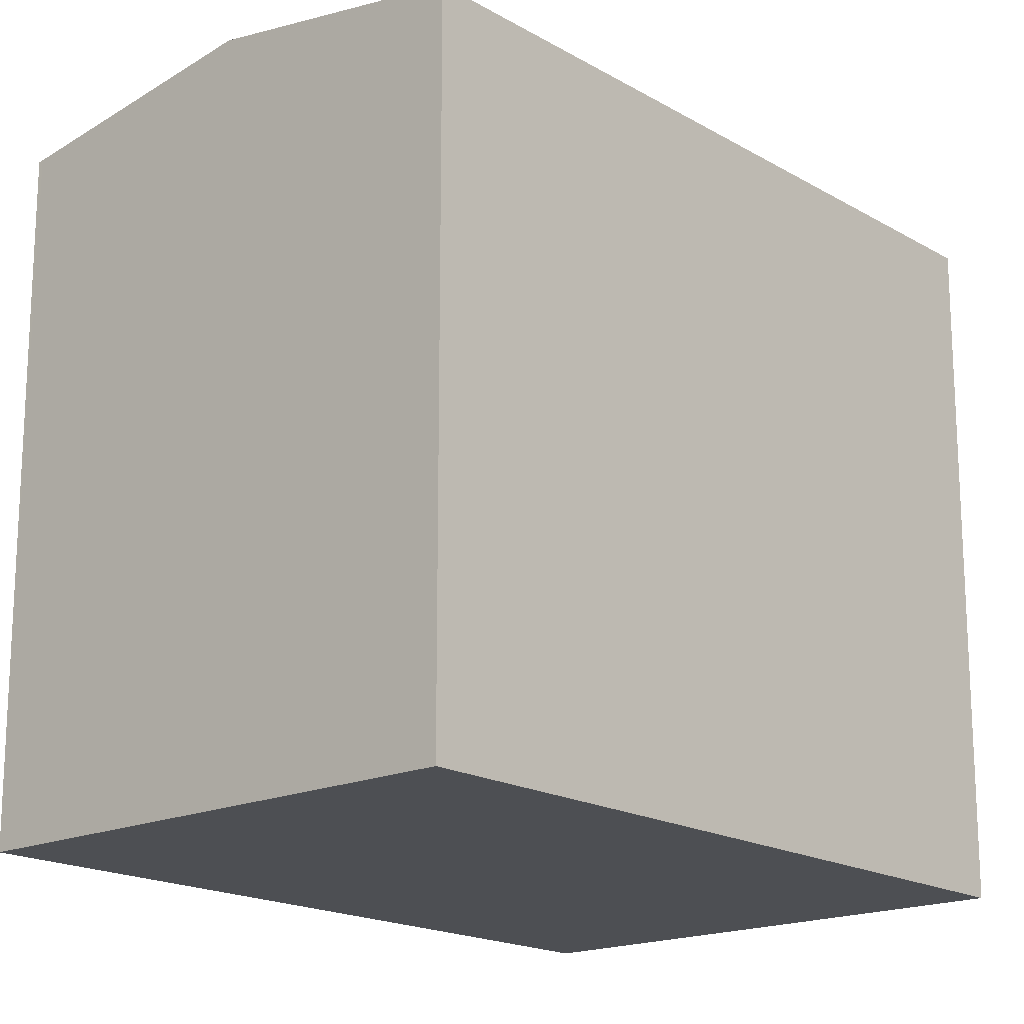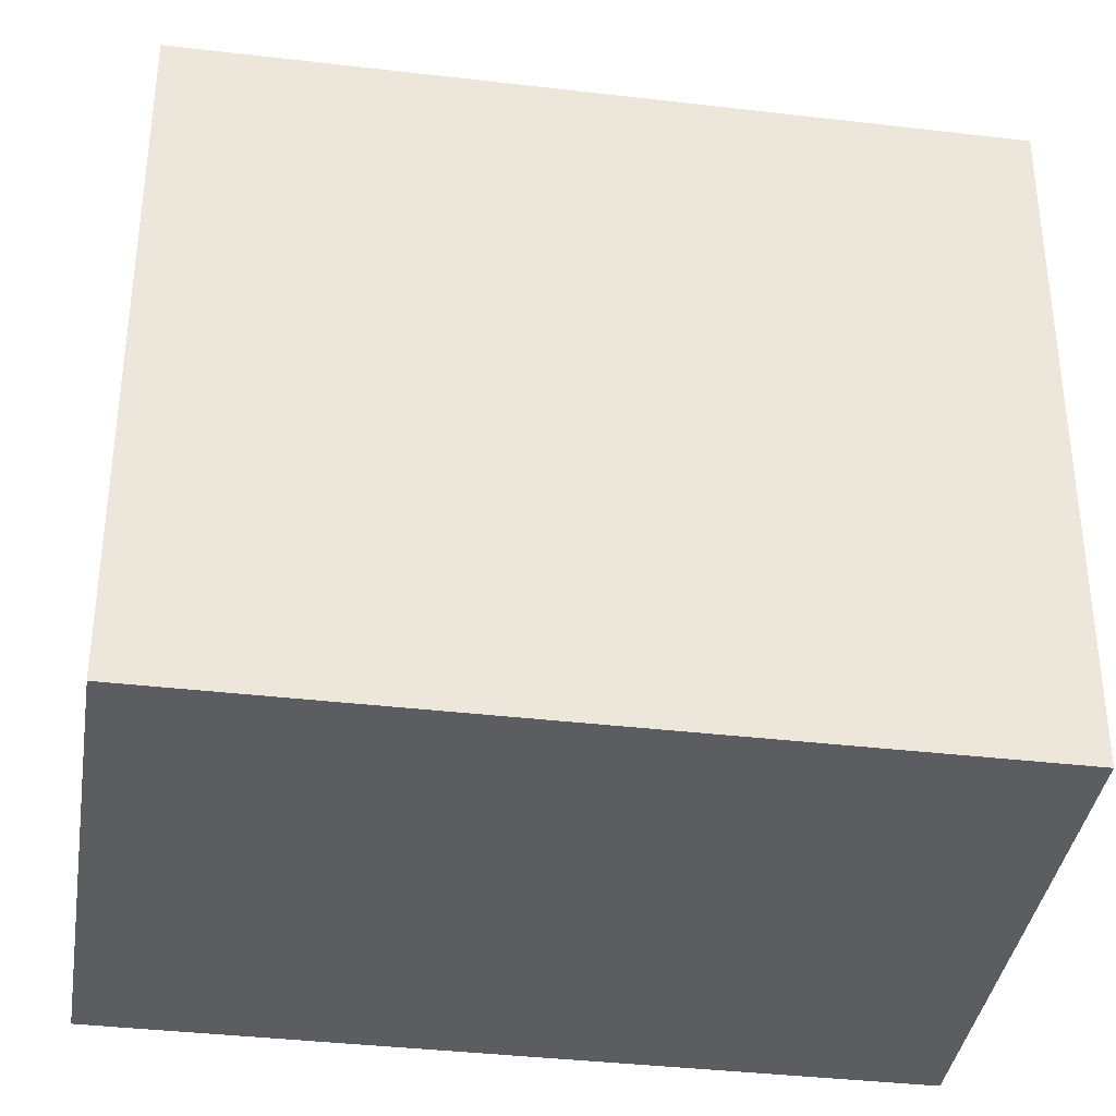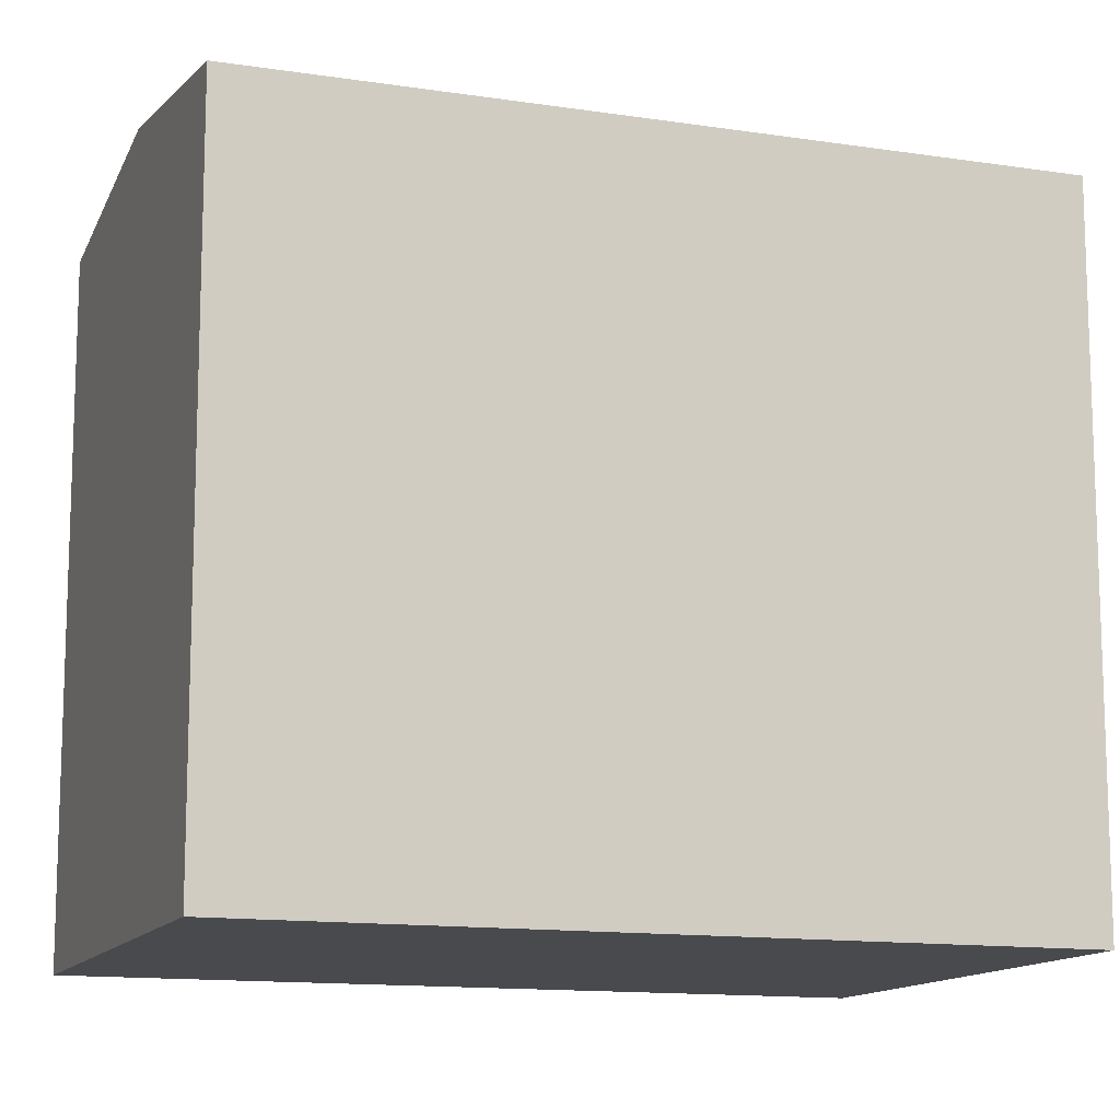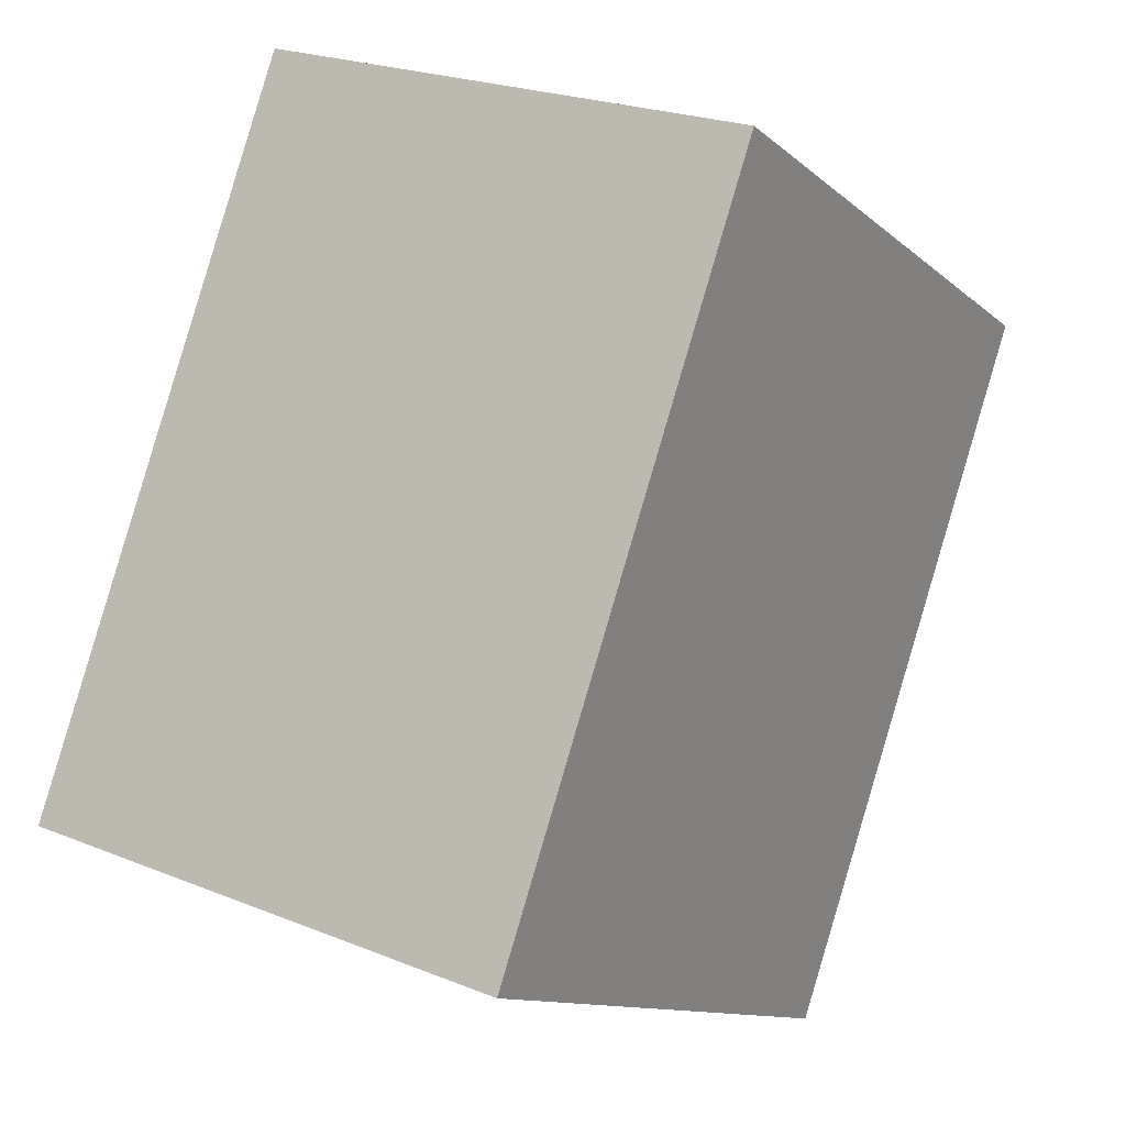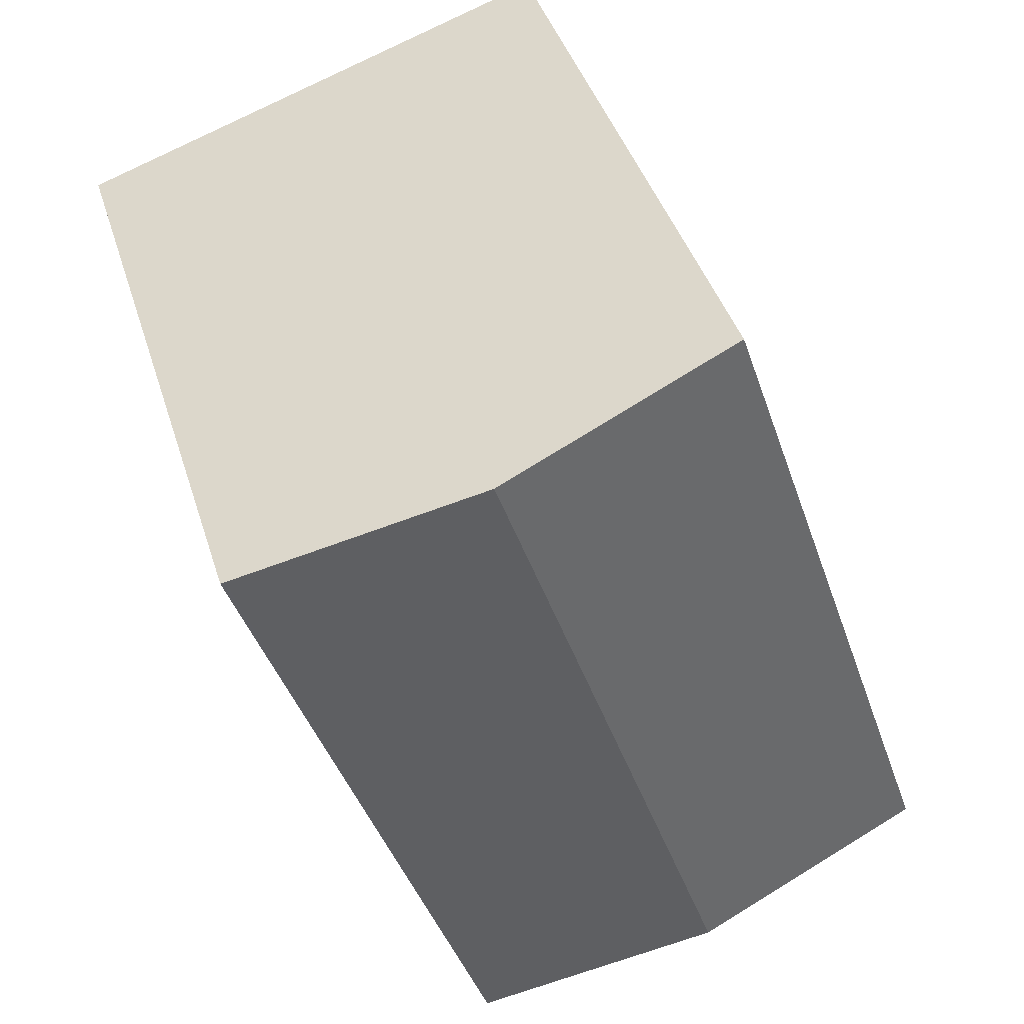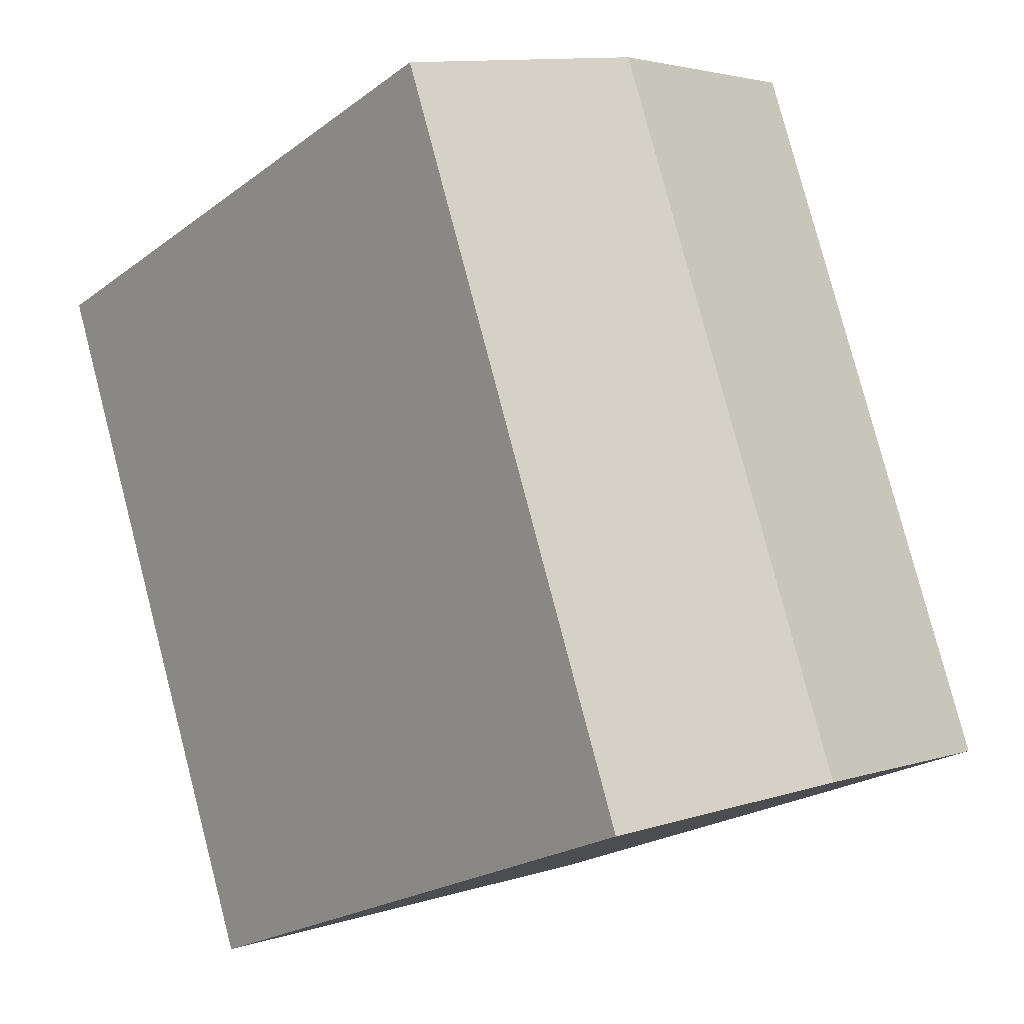
<metadata>
{"format":"obj","ext":"obj","renderer":"f3d","projection":"perspective","resolution":1024,"background":"white","views":[{"elev":-17.9,"azim":-119.9,"up":"+Y"},{"elev":-37.2,"azim":100.1,"up":"+Y"},{"elev":-12.8,"azim":-90.9,"up":"+Y"},{"elev":-11.6,"azim":28.0,"up":"+Z"},{"elev":42.1,"azim":163.1,"up":"+Z"},{"elev":-21.7,"azim":141.9,"up":"+Z"}]}
</metadata>
<code>
v  10.28 13.79 -3.489
v  15.31 13.8 11.66
v  15.4 13.79 11.63
v  10.27 14.59 13.37
v  10.19 13.8 -3.456
v  5.144 14.59 -1.745
v  1.942 13.79 5.731
v  0 13.79 8.444e-16
v  2.105 13.79 6.211
v  3.008 13.79 8.869
v  5.131 13.79 15.12
v  10.28 2.136e-16 -3.489
v  0 0 0
v  10.19 2.116e-16 -3.456
v  5.144 1.069e-16 -1.745
v  5.131 -9.256e-16 15.12
v  1.942 -3.509e-16 5.731
v  2.105 -3.803e-16 6.211
v  3.008 -5.431e-16 8.869
v  15.31 -7.141e-16 11.66
v  15.4 -7.122e-16 11.63
v  10.27 -8.189e-16 13.37
g defaultobject
f 1 2 3
f 2 1 4
f 4 1 5
f 4 5 6
f 7 6 8
f 6 7 4
f 4 7 9
f 4 9 10
f 4 10 11
f 12 5 1
f 5 12 6
f 6 12 8
f 8 12 13
f 13 12 14
f 13 14 15
f 13 7 8
f 7 13 9
f 9 13 10
f 10 13 11
f 11 13 16
f 16 13 17
f 16 17 18
f 16 18 19
f 16 4 11
f 4 16 2
f 2 16 3
f 3 16 20
f 3 20 21
f 20 16 22
f 21 1 3
f 1 21 12
f 19 22 16
f 22 19 20
f 20 19 21
f 21 19 12
f 12 19 18
f 12 18 17
f 12 17 14
f 14 17 13
f 14 13 15

</code>
